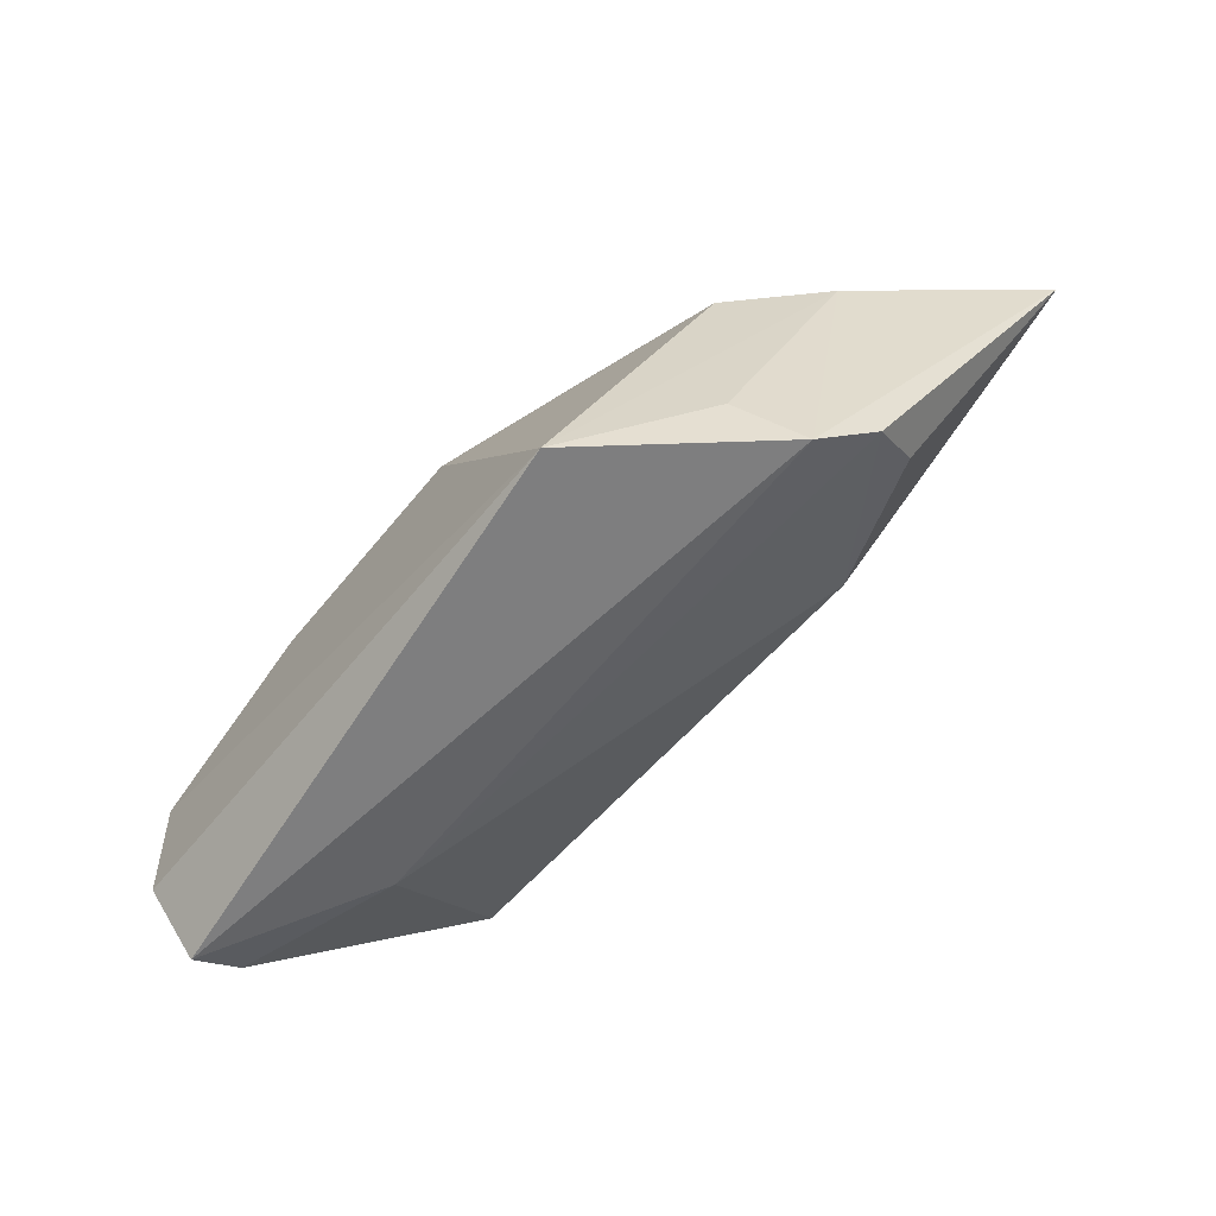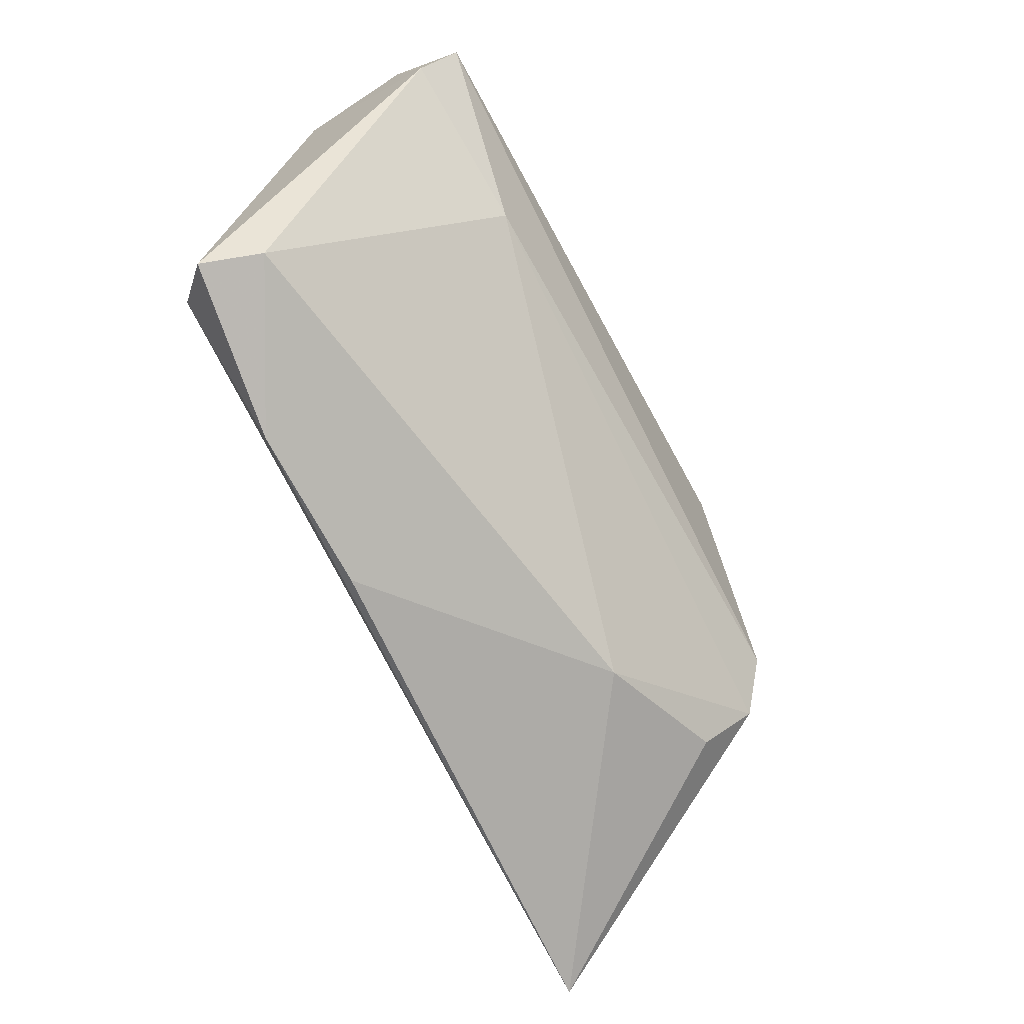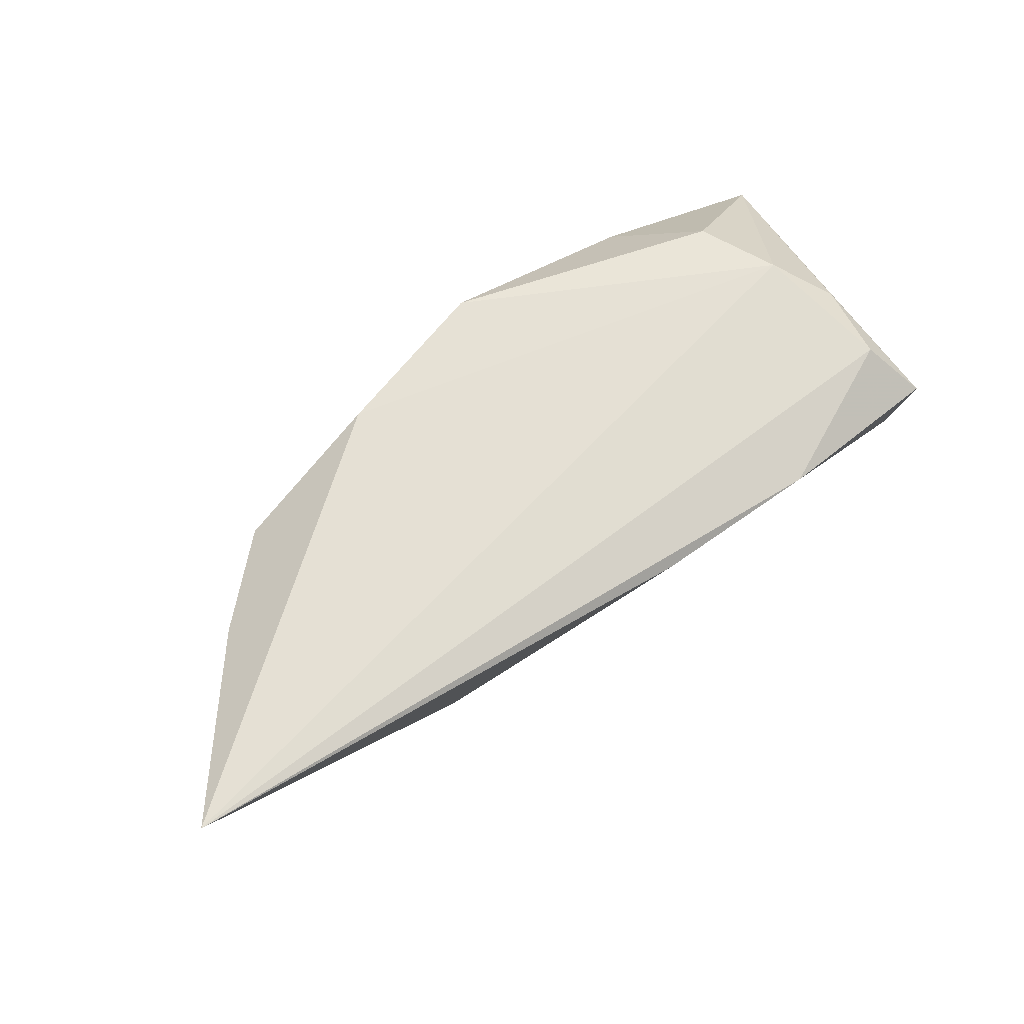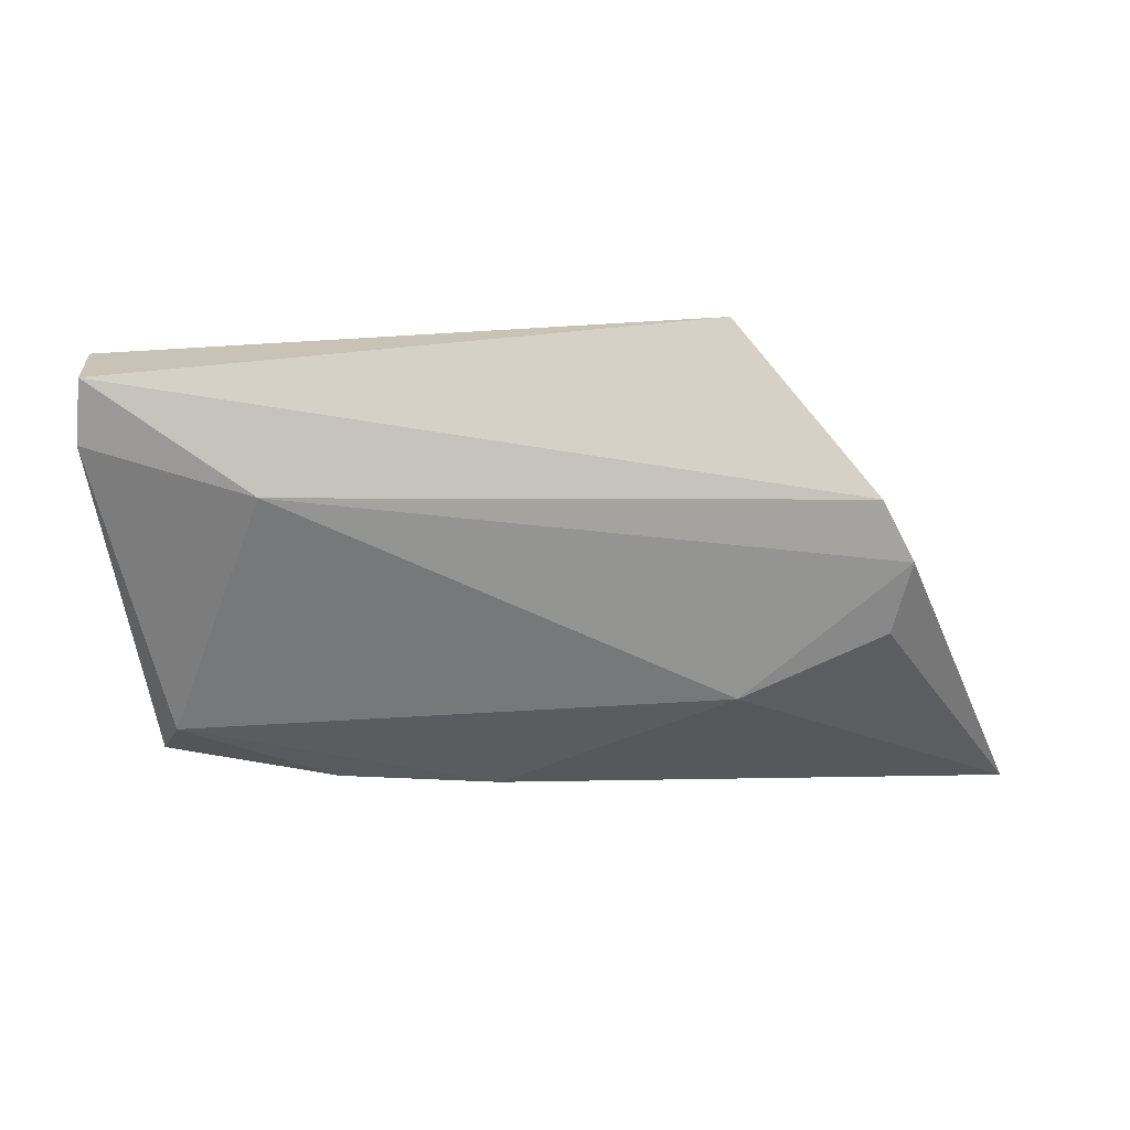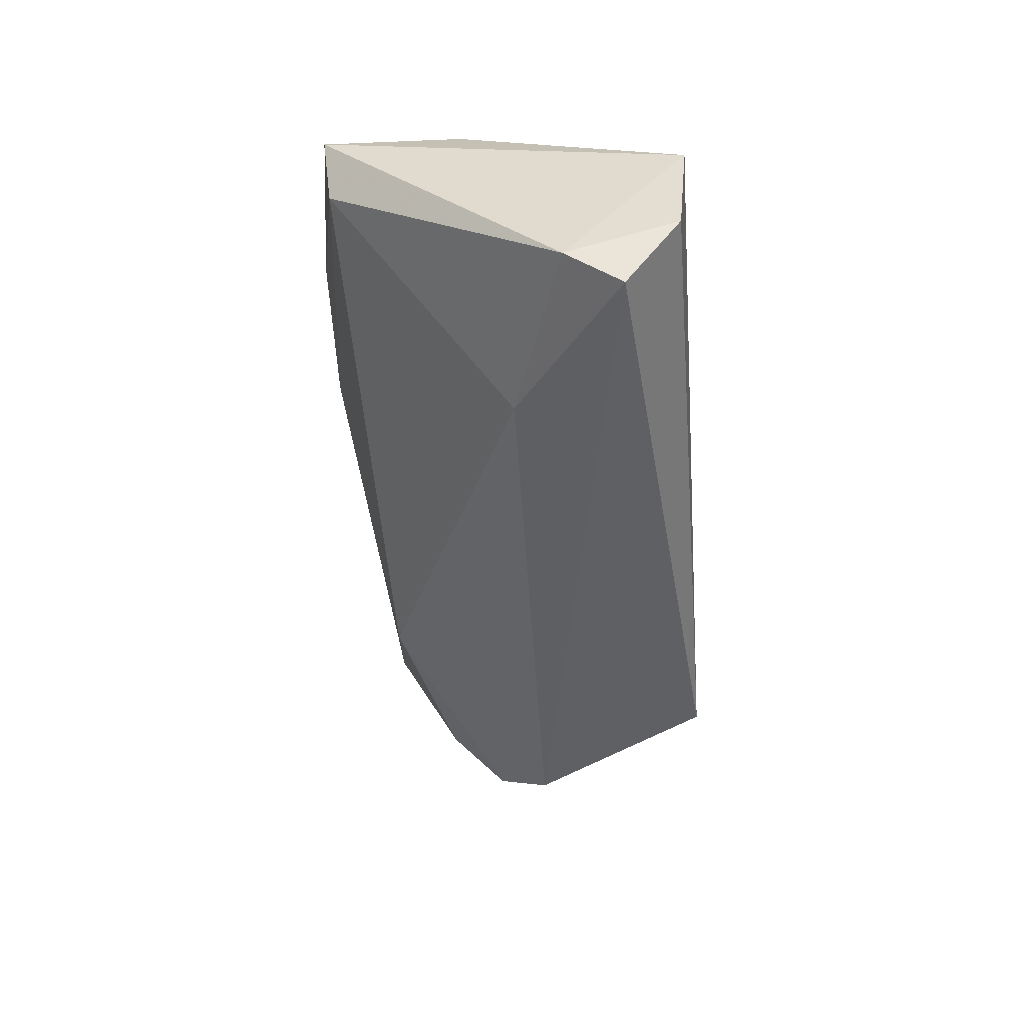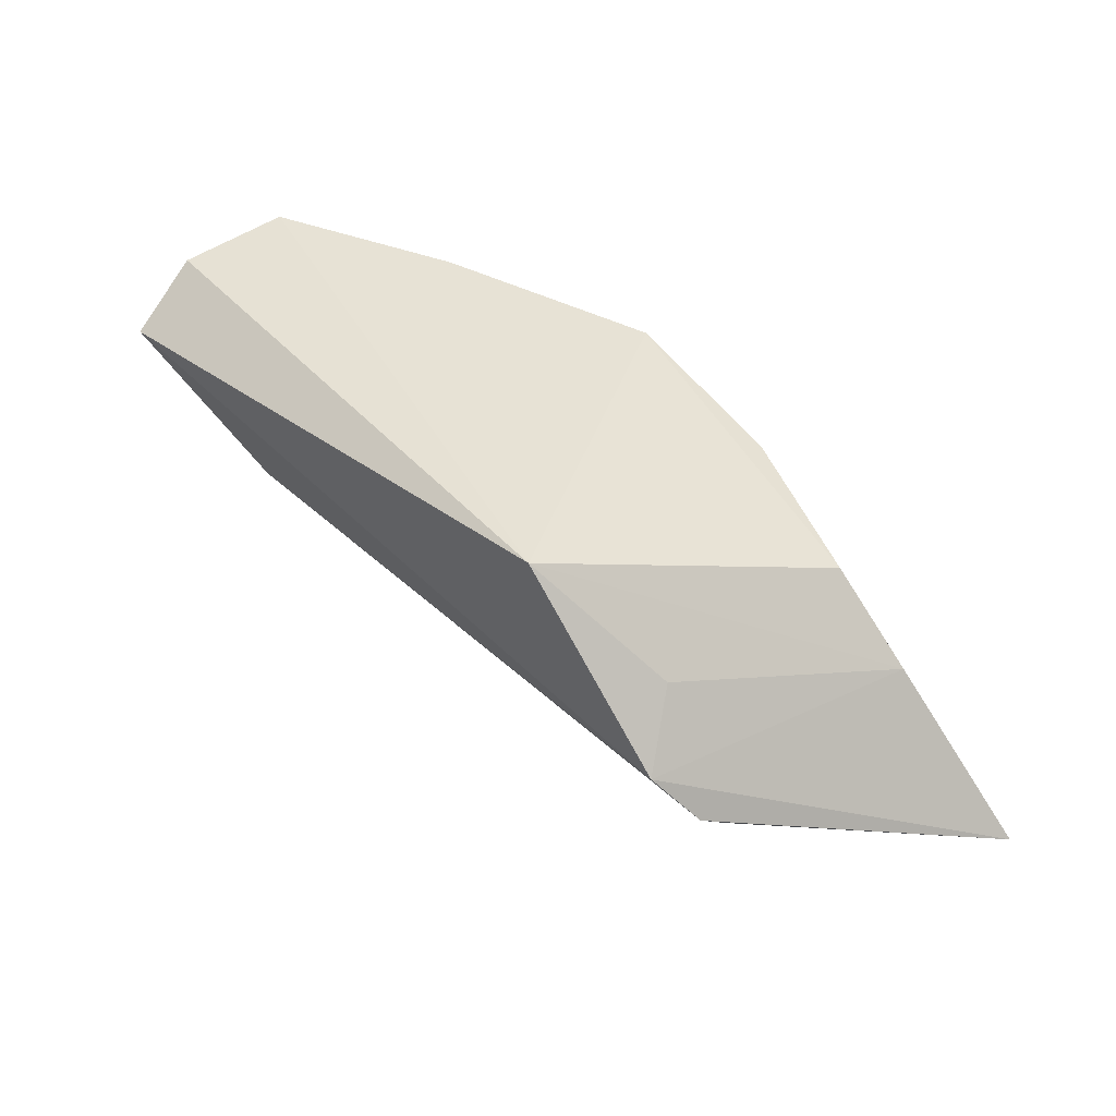
<metadata>
{"format":"obj","ext":"obj","renderer":"f3d","projection":"perspective","resolution":1024,"background":"white","views":[{"elev":-62.3,"azim":-128.6,"up":"+Z"},{"elev":-72.5,"azim":118.2,"up":"+Y"},{"elev":66.3,"azim":-33.0,"up":"+Z"},{"elev":-16.0,"azim":179.3,"up":"+Y"},{"elev":-44.5,"azim":93.9,"up":"+Z"},{"elev":40.4,"azim":-132.9,"up":"+Y"}]}
</metadata>
<code>
v -0.03794 0.007939 0.01155
v 0.02433 0.02092 0.007921
v 0.04844 0.00697 -0.0188
v 0.03865 -0.01521 0.01742
v 0.02776 0.0005309 -0.01991
v 0.001414 -0.02505 0.01514
v -0.0453 -0.006014 -0.01763
v 0.03988 -0.0205 0.005218
v 0.03513 0.000844 0.01872
v -0.02482 0.02092 -0.0236
v -0.0433 -0.01261 -0.01147
v -0.03726 0.007204 -0.01519
v -0.0008436 0.01857 0.01727
v 0.03155 0.01101 0.01631
v 0.04747 0.02092 -0.00102
v -0.02634 -0.01914 -0.006285
v -0.04142 0.000117 -0.0215
v 0.02126 -0.02423 0.01545
v 0.04773 0.01337 -0.02335
v -0.06169 -0.02333 0.01872
v 0.04867 0.01968 -0.01468
v -0.04716 -0.002312 0.01325
v 0.04052 -0.00514 0.015
v 0.04251 -0.02125 0.01252
v -0.02 0.01202 0.01752
f 1 13 10
f 19 21 3
f 10 21 19
f 13 1 25
f 20 9 25
f 25 9 13
f 20 25 22
f 22 25 1
f 22 1 10
f 4 9 20
f 10 13 2
f 15 24 3
f 3 21 15
f 15 21 10
f 10 2 15
f 3 24 8
f 20 7 11
f 11 16 20
f 7 16 11
f 12 22 10
f 18 4 20
f 24 4 18
f 18 8 24
f 23 4 24
f 24 15 23
f 9 4 23
f 23 15 9
f 9 15 14
f 14 15 2
f 13 9 14
f 14 2 13
f 5 8 16
f 5 16 7
f 3 8 5
f 5 19 3
f 17 12 10
f 17 7 20
f 10 19 17
f 17 5 7
f 20 22 17
f 22 12 17
f 19 5 17
f 16 8 6
f 8 18 6
f 20 16 6
f 6 18 20

</code>
